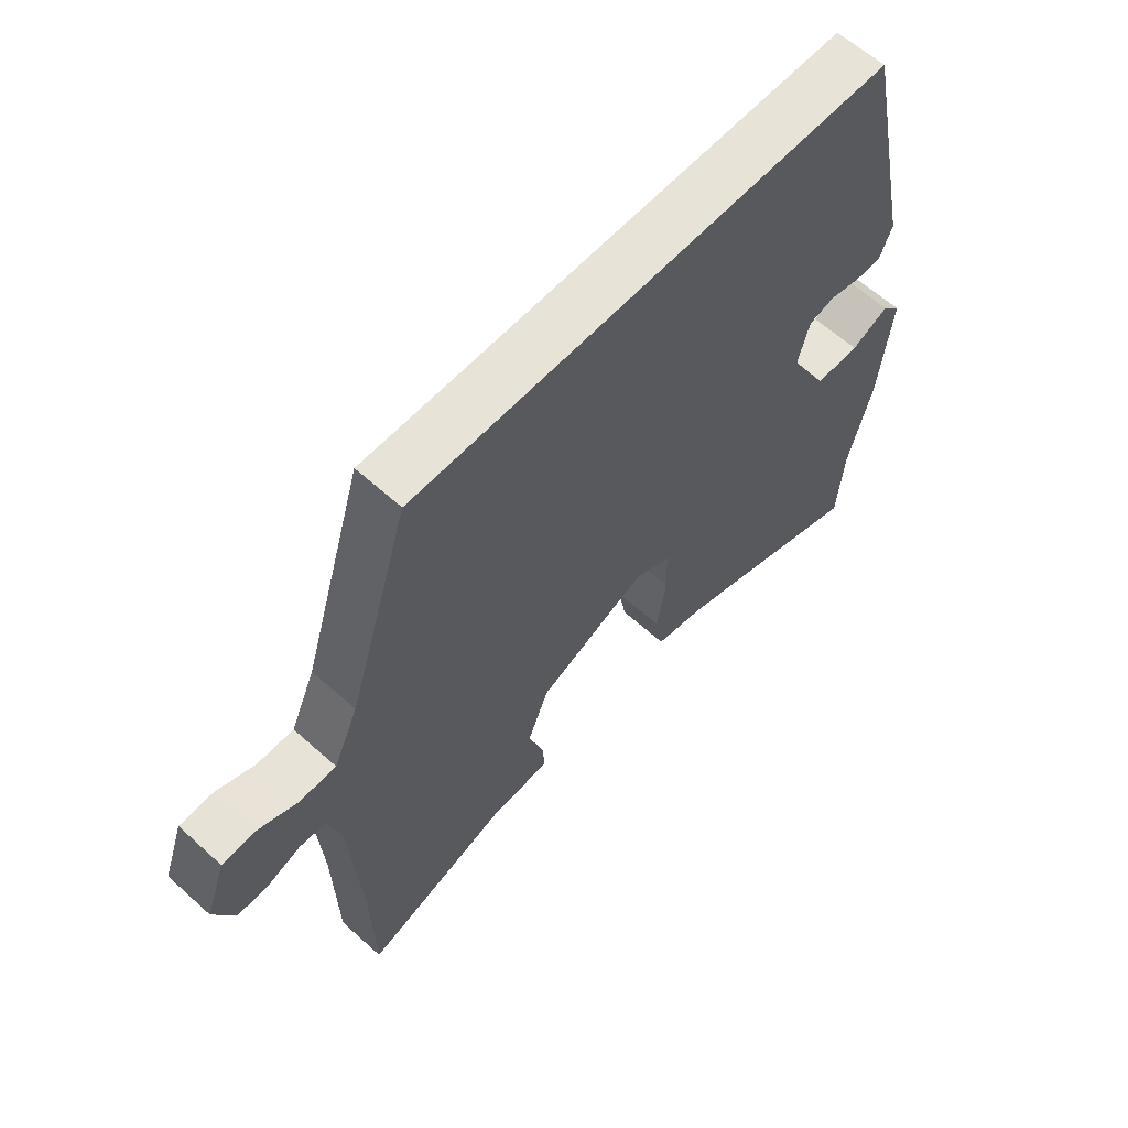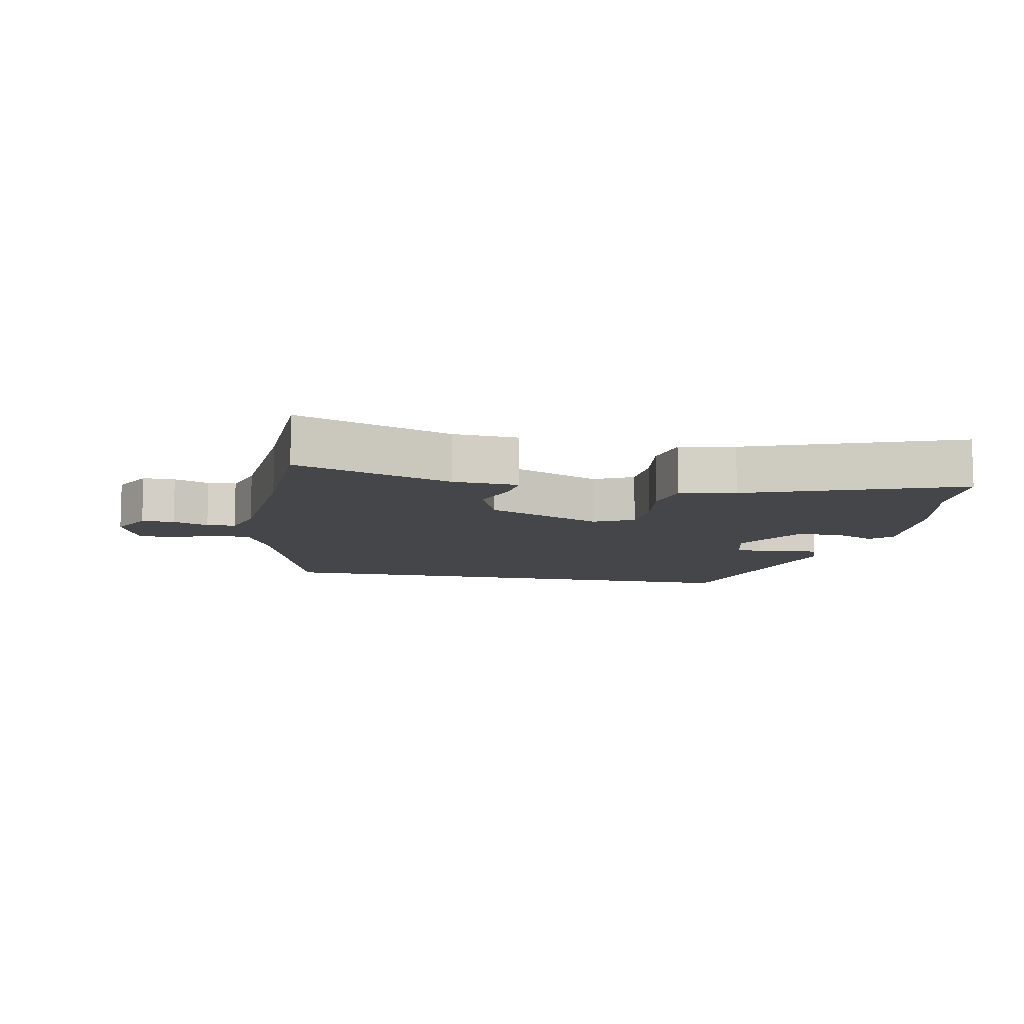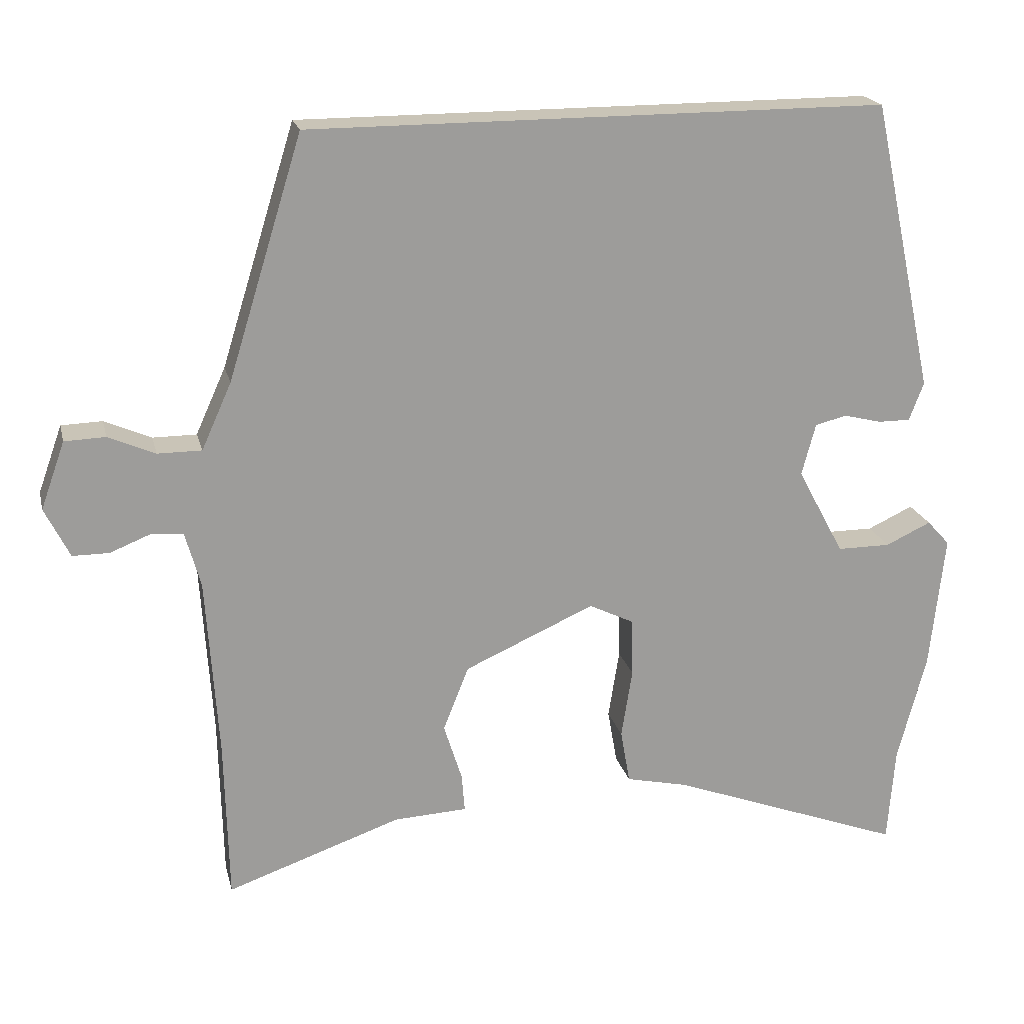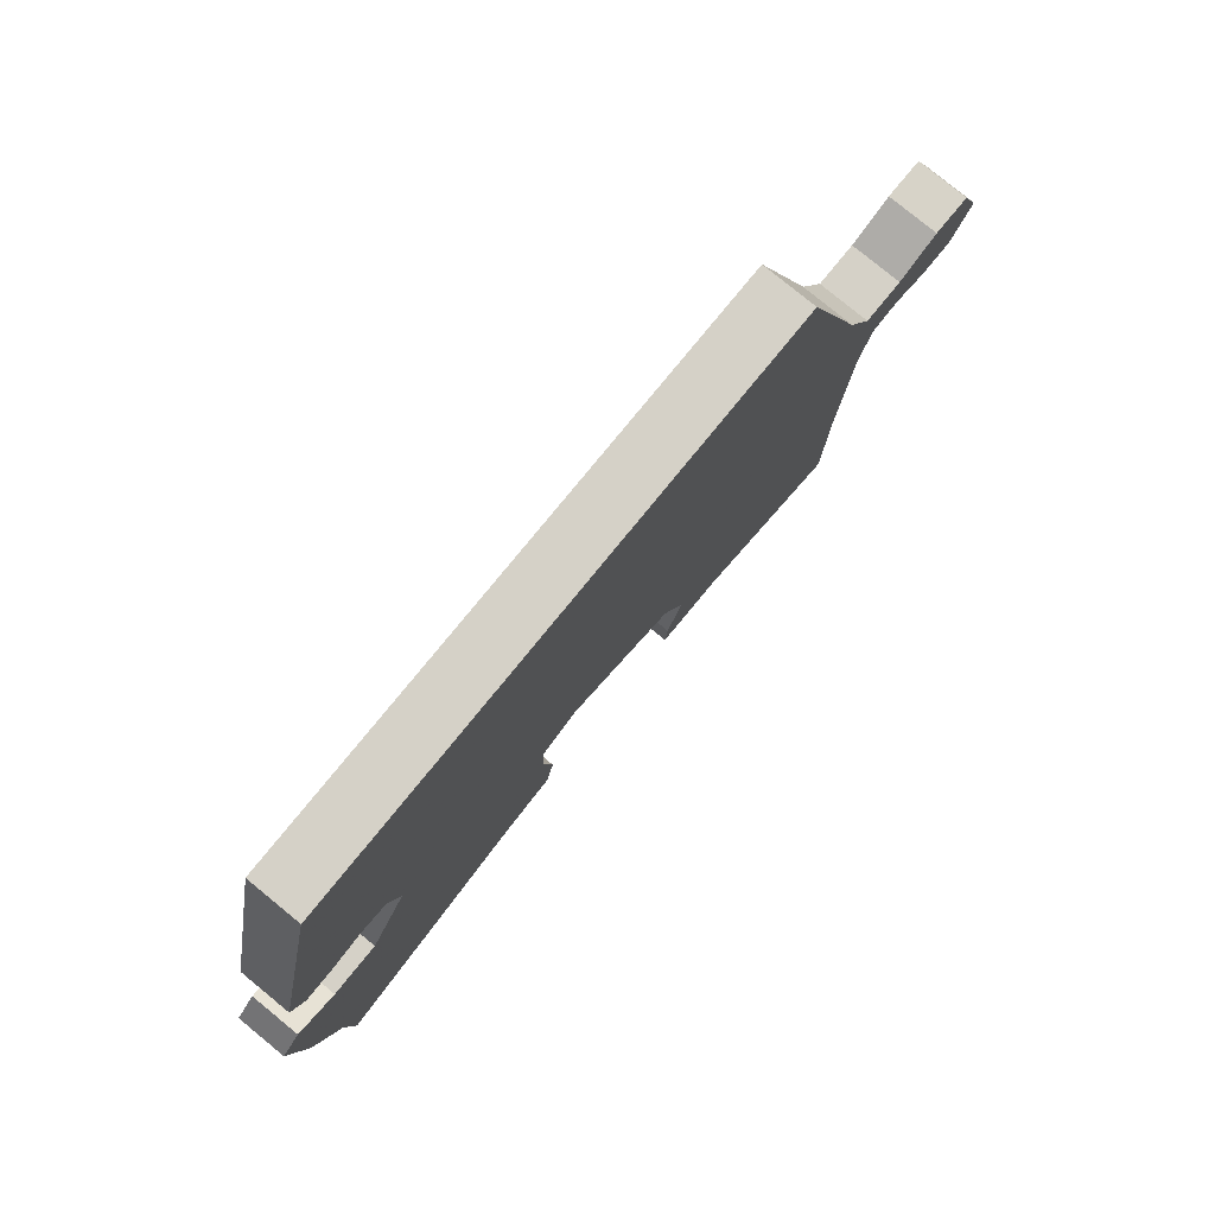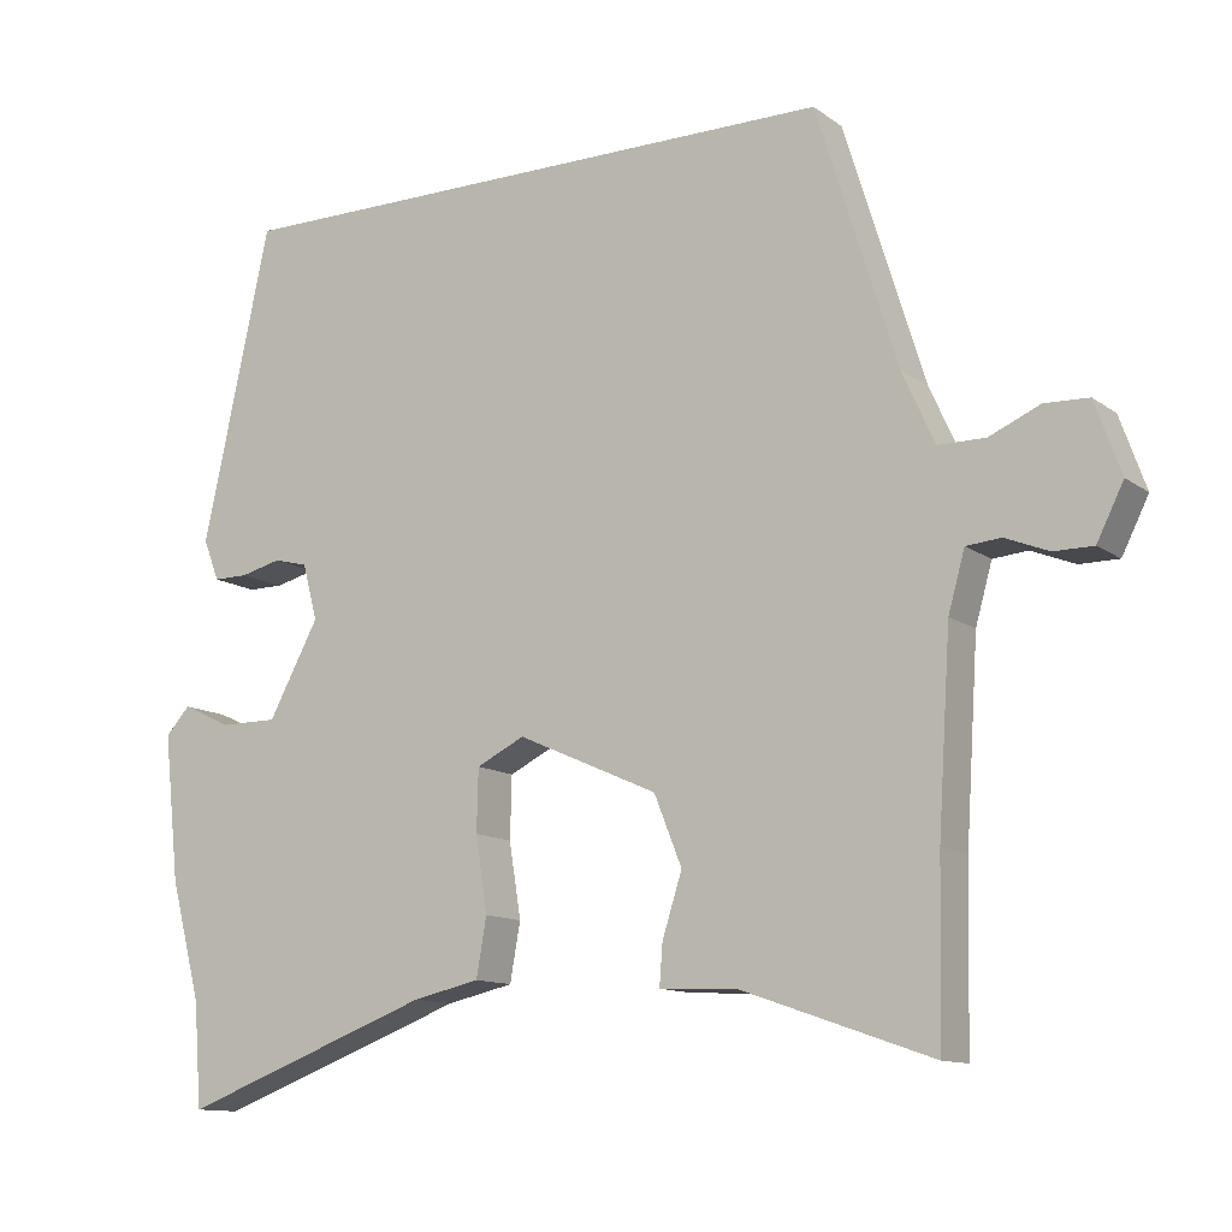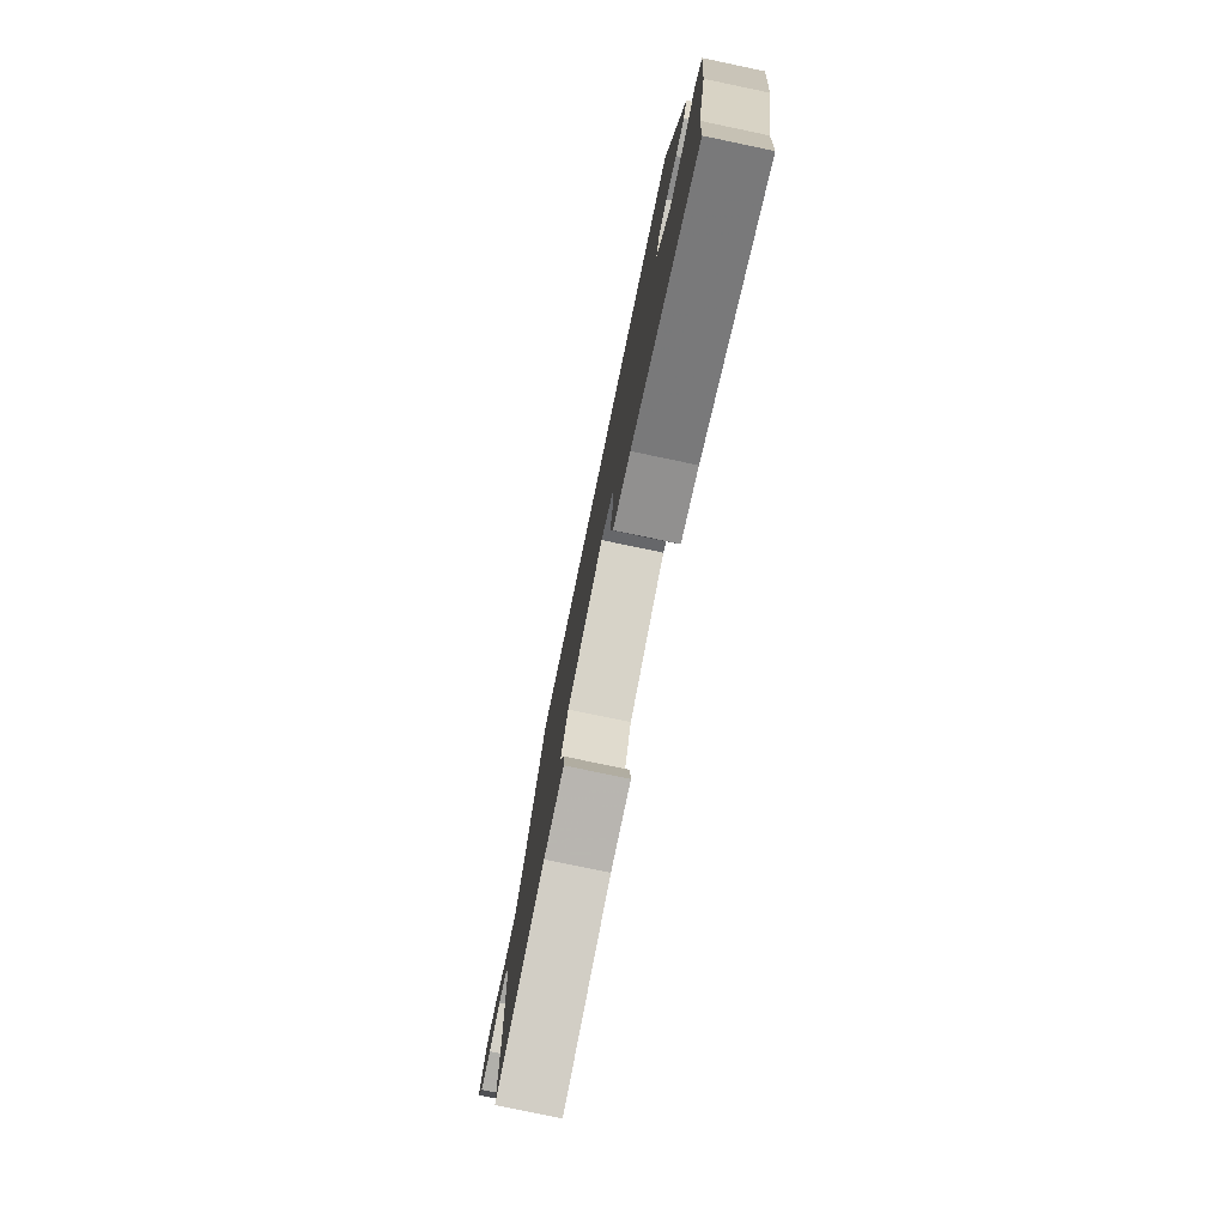
<metadata>
{"format":"obj","ext":"obj","renderer":"f3d","projection":"perspective","resolution":1024,"background":"white","views":[{"elev":61.5,"azim":132.5,"up":"+Z"},{"elev":-9.6,"azim":168.5,"up":"+Y"},{"elev":19.9,"azim":166.8,"up":"+Z"},{"elev":79.3,"azim":-50.7,"up":"+Z"},{"elev":-12.0,"azim":31.7,"up":"+Z"},{"elev":-78.4,"azim":-101.8,"up":"+Z"}]}
</metadata>
<code>
v -0.492 0.07 -0.609
v -0.502 0.07 -0.477
v -0.541 0.07 -0.328
v -0.561 0.07 -0.143
v -0.53 0.07 -0.109
v -0.468 0.07 -0.138
v -0.395 0.07 -0.138
v -0.331 0.07 -0.019
v -0.35 0.07 0.052
v -0.393 0.07 0.063
v -0.445 0.07 0.05
v -0.489 0.07 0.05
v -0.509 0.07 0.102
v -0.423 0.07 0.5
v 0.367 0.07 0.5
v 0.469 0.07 0.171
v 0.51 0.07 0.08
v 0.57 0.07 0.08
v 0.634 0.07 0.108
v 0.69 0.07 0.106
v 0.723 0.07 0.014
v 0.689 0.07 -0.054
v 0.639 0.07 -0.054
v 0.584 0.07 -0.032
v 0.54 0.07 -0.036
v 0.519 0.07 -0.111
v 0.503 0.07 -0.356
v 0.498 0.07 -0.578
v 0.259 0.07 -0.495
v 0.159 0.07 -0.49
v 0.163 0.07 -0.438
v 0.188 0.07 -0.359
v 0.153 0.07 -0.271
v -0.025 0.07 -0.192
v -0.086 0.07 -0.222
v -0.088 0.07 -0.301
v -0.073 0.07 -0.396
v -0.086 0.07 -0.47
v -0.171 0.07 -0.489
v -0.492 0 -0.609
v -0.502 0 -0.477
v -0.541 0 -0.328
v -0.561 0 -0.143
v -0.53 0 -0.109
v -0.468 0 -0.138
v -0.395 0 -0.138
v -0.331 0 -0.019
v -0.35 0 0.052
v -0.393 0 0.063
v -0.445 0 0.05
v -0.489 0 0.05
v -0.509 0 0.102
v -0.423 0 0.5
v 0.367 0 0.5
v 0.469 0 0.171
v 0.51 0 0.08
v 0.57 0 0.08
v 0.634 0 0.108
v 0.69 0 0.106
v 0.723 0 0.014
v 0.689 0 -0.054
v 0.639 0 -0.054
v 0.584 0 -0.032
v 0.54 0 -0.036
v 0.519 0 -0.111
v 0.503 0 -0.356
v 0.498 0 -0.578
v 0.259 0 -0.495
v 0.159 0 -0.49
v 0.163 0 -0.438
v 0.188 0 -0.359
v 0.153 0 -0.271
v -0.025 0 -0.192
v -0.086 0 -0.222
v -0.088 0 -0.301
v -0.073 0 -0.396
v -0.086 0 -0.47
v -0.171 0 -0.489
f 36 37 38 39
f 35 36 39 1
f 29 30 31 32
f 27 28 29 32
f 26 27 32 33
f 25 26 33 34
f 21 22 23 24
f 21 24 25
f 18 19 20 21
f 17 18 21 25
f 16 17 25 34
f 10 11 12 13
f 9 10 13 14
f 8 9 14 15
f 3 4 5 6
f 2 3 6 7
f 35 1 2 7
f 15 16 34 35
f 7 8 15 35
f 78 77 76 75
f 40 78 75 74
f 71 70 69 68
f 71 68 67 66
f 72 71 66 65
f 73 72 65 64
f 63 62 61 60
f 64 63 60
f 60 59 58 57
f 64 60 57 56
f 73 64 56 55
f 52 51 50 49
f 53 52 49 48
f 54 53 48 47
f 45 44 43 42
f 46 45 42 41
f 46 41 40 74
f 74 73 55 54
f 74 54 47 46
f 1 40 41 2
f 2 41 42 3
f 3 42 43 4
f 4 43 44 5
f 5 44 45 6
f 6 45 46 7
f 7 46 47 8
f 8 47 48 9
f 9 48 49 10
f 10 49 50 11
f 11 50 51 12
f 12 51 52 13
f 13 52 53 14
f 14 53 54 15
f 15 54 55 16
f 16 55 56 17
f 17 56 57 18
f 18 57 58 19
f 19 58 59 20
f 20 59 60 21
f 21 60 61 22
f 22 61 62 23
f 23 62 63 24
f 24 63 64 25
f 25 64 65 26
f 26 65 66 27
f 27 66 67 28
f 28 67 68 29
f 29 68 69 30
f 30 69 70 31
f 31 70 71 32
f 32 71 72 33
f 33 72 73 34
f 34 73 74 35
f 35 74 75 36
f 36 75 76 37
f 37 76 77 38
f 38 77 78 39
f 39 78 40 1

</code>
